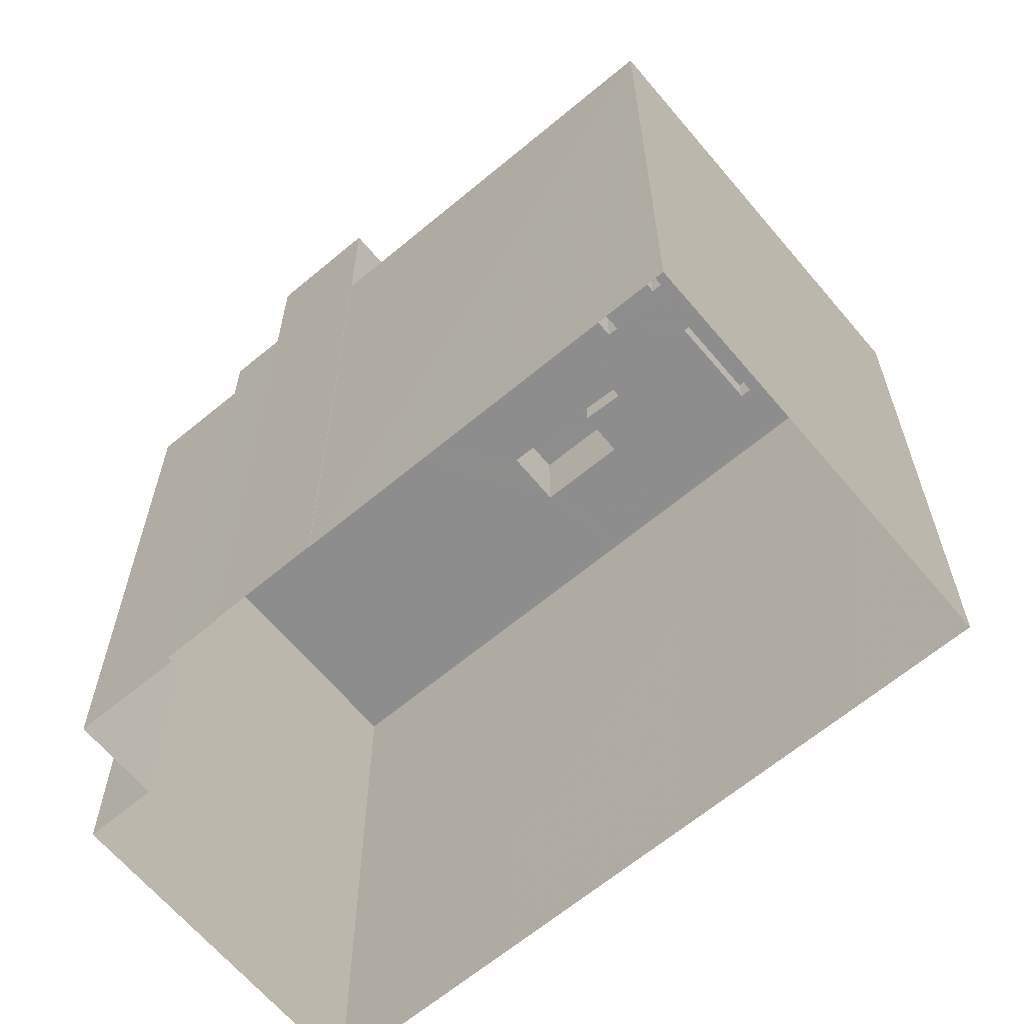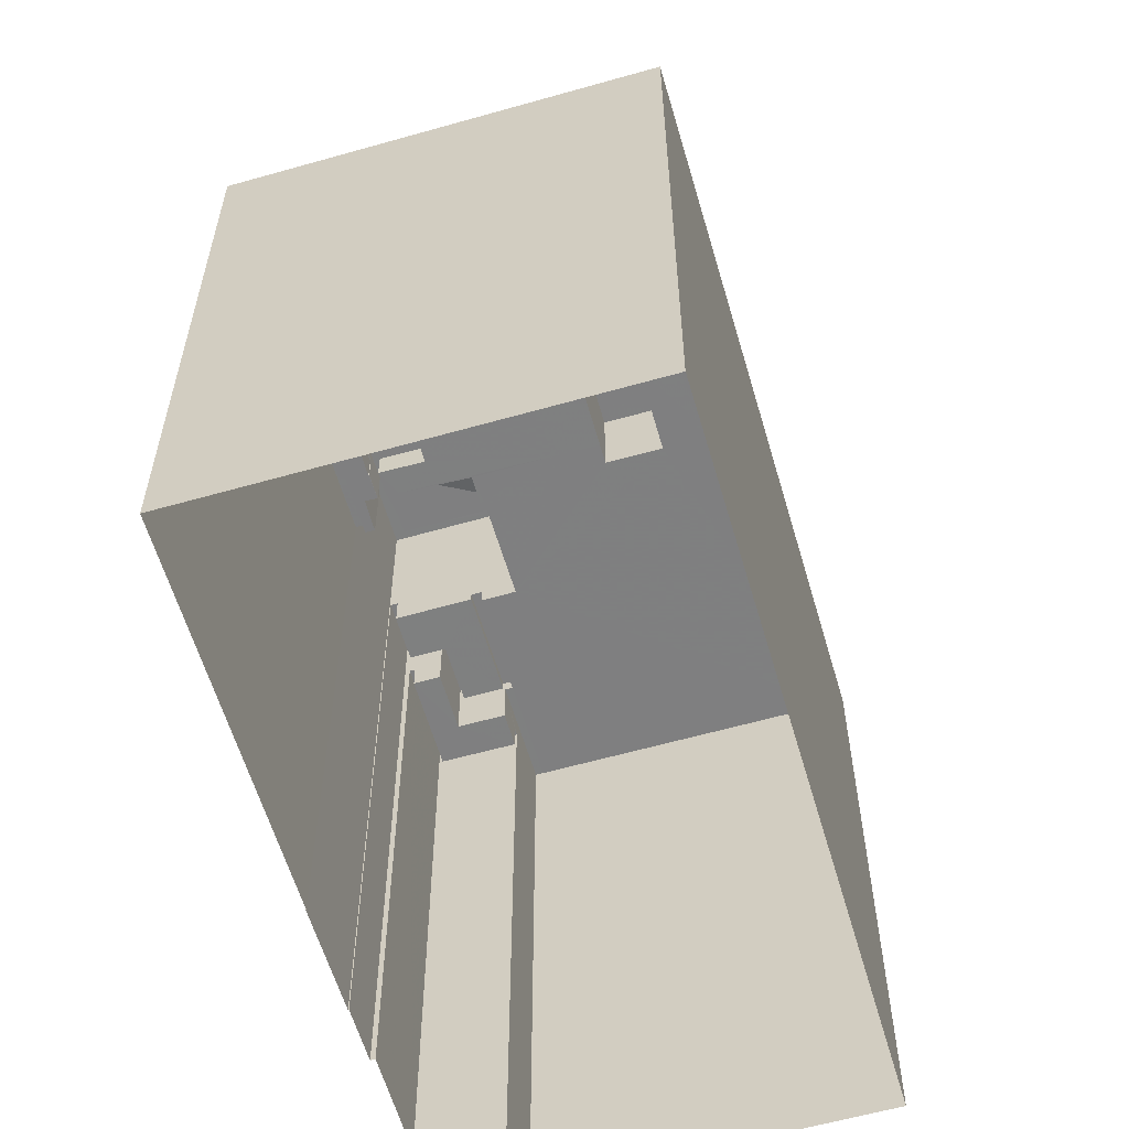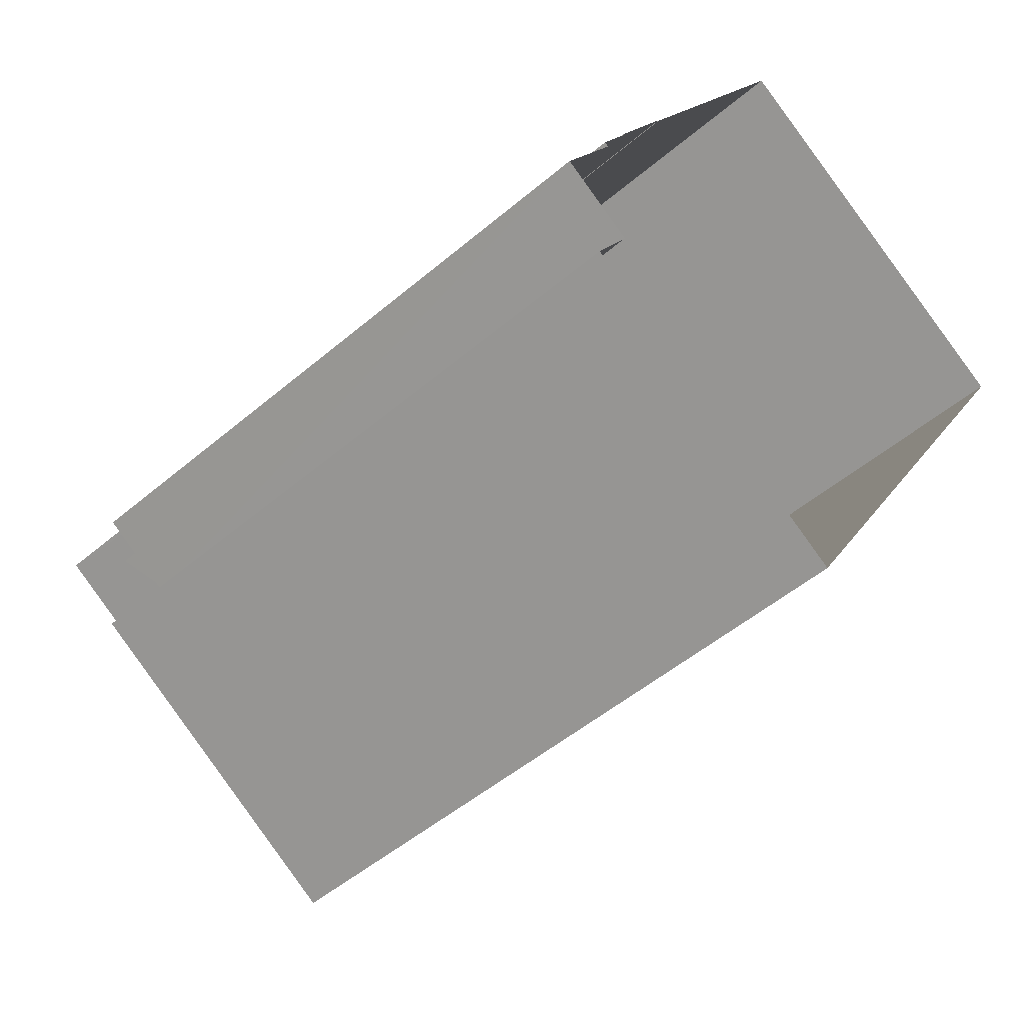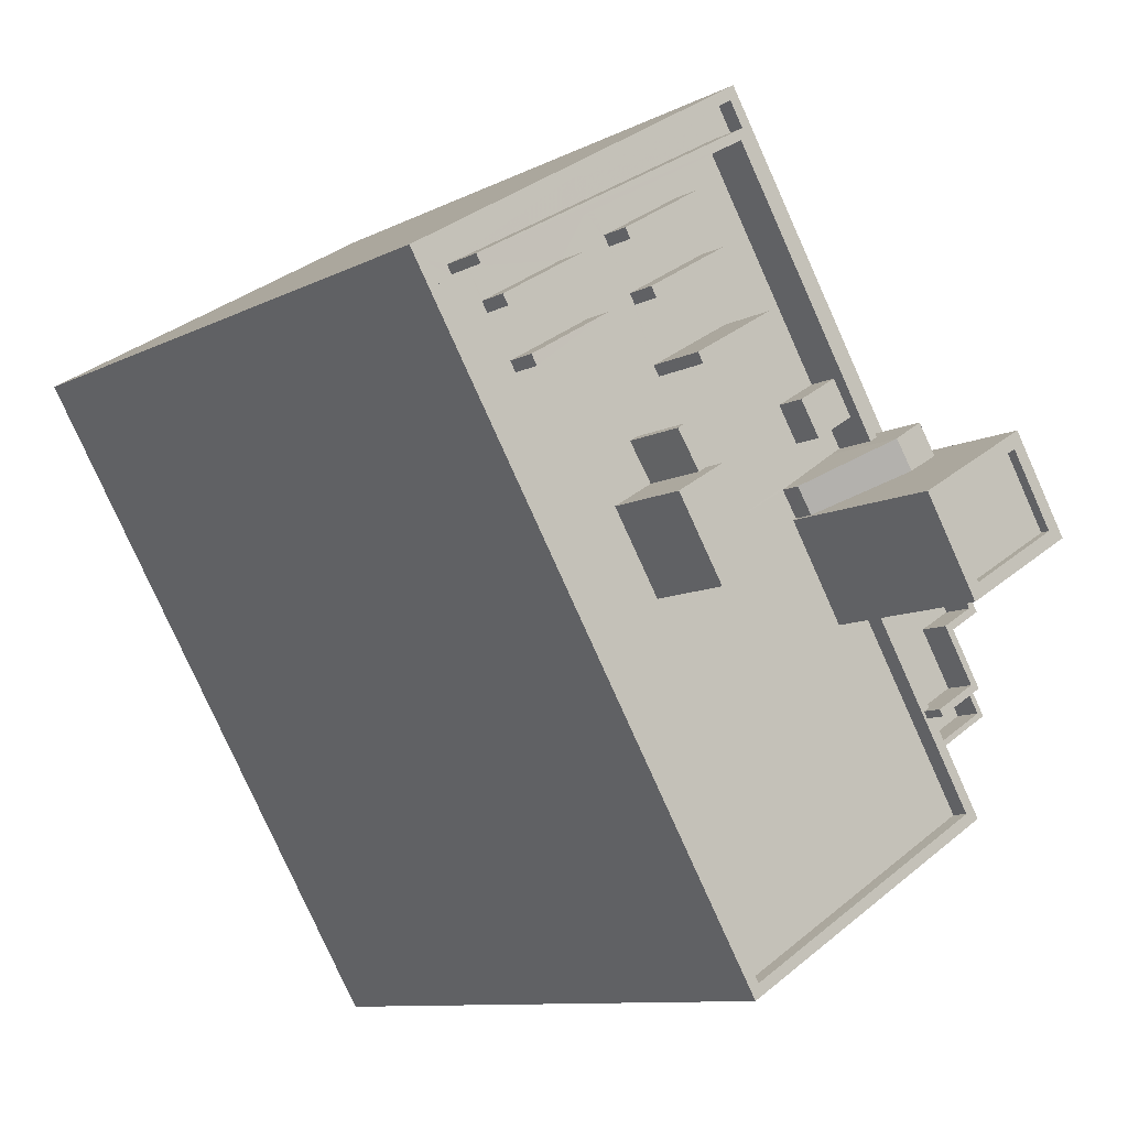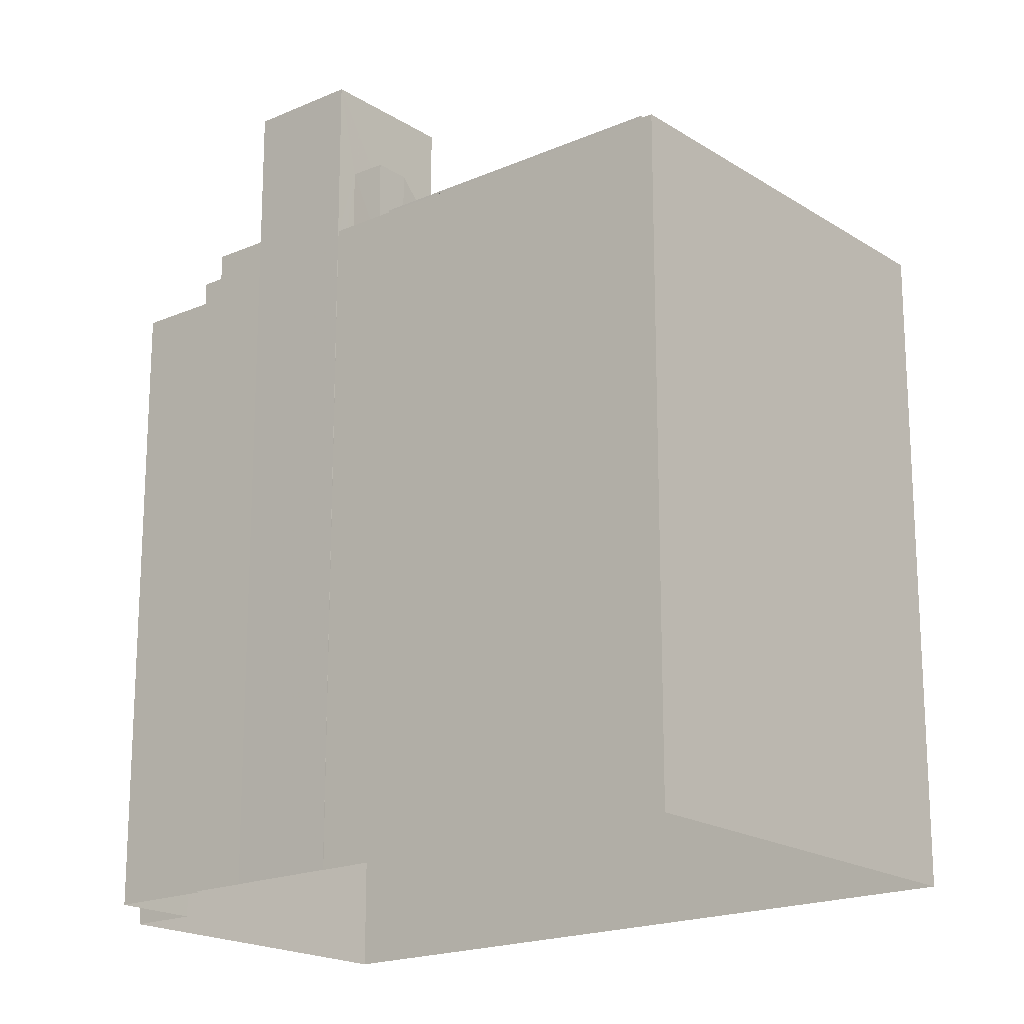
<metadata>
{"format":"obj","ext":"obj","renderer":"f3d","projection":"perspective","resolution":1024,"background":"white","views":[{"elev":-64.7,"azim":161.3,"up":"+Z"},{"elev":-59.9,"azim":-132.5,"up":"+Z"},{"elev":-49.9,"azim":133.1,"up":"+Y"},{"elev":-9.9,"azim":-37.8,"up":"+Y"},{"elev":-18.9,"azim":160.9,"up":"+Z"}]}
</metadata>
<code>
v 1.275e+04 -1.541e+04 21.44
v 1.275e+04 -1.542e+04 21.44
v 1.274e+04 -1.54e+04 21.44
v 1.275e+04 -1.54e+04 21.44
v 1.276e+04 -1.541e+04 21.44
v 1.276e+04 -1.542e+04 21.44
v 1.275e+04 -1.541e+04 21.44
v 1.276e+04 -1.541e+04 21.44
v 1.276e+04 -1.541e+04 21.44
v 1.276e+04 -1.541e+04 21.44
v 1.276e+04 -1.541e+04 21.44
v 1.276e+04 -1.541e+04 21.44
v 1.276e+04 -1.541e+04 37.1
v 1.276e+04 -1.541e+04 37.1
v 1.276e+04 -1.541e+04 37.1
v 1.276e+04 -1.541e+04 37.1
v 1.276e+04 -1.541e+04 37.1
v 1.276e+04 -1.541e+04 37.1
v 1.276e+04 -1.541e+04 37.8
v 1.276e+04 -1.541e+04 37.8
v 1.276e+04 -1.541e+04 37.8
v 1.276e+04 -1.541e+04 37.8
v 1.276e+04 -1.541e+04 37.8
v 1.276e+04 -1.541e+04 37.8
v 1.276e+04 -1.541e+04 38.17
v 1.276e+04 -1.541e+04 38.17
v 1.276e+04 -1.541e+04 38.17
v 1.276e+04 -1.541e+04 38.17
v 1.275e+04 -1.541e+04 38.17
v 1.275e+04 -1.541e+04 38.17
v 1.276e+04 -1.541e+04 38.97
v 1.275e+04 -1.541e+04 38.97
v 1.275e+04 -1.541e+04 38.97
v 1.276e+04 -1.541e+04 38.97
v 1.276e+04 -1.541e+04 38.97
v 1.276e+04 -1.541e+04 38.97
v 1.276e+04 -1.541e+04 38.97
v 1.276e+04 -1.541e+04 38.97
v 1.276e+04 -1.541e+04 38.97
v 1.276e+04 -1.541e+04 38.97
v 1.276e+04 -1.542e+04 38.42
v 1.276e+04 -1.542e+04 38.42
v 1.275e+04 -1.542e+04 38.42
v 1.274e+04 -1.54e+04 38.42
v 1.274e+04 -1.54e+04 38.42
v 1.275e+04 -1.54e+04 38.42
v 1.276e+04 -1.541e+04 38.42
v 1.275e+04 -1.54e+04 38.42
v 1.275e+04 -1.541e+04 38.42
v 1.275e+04 -1.541e+04 38.42
v 1.275e+04 -1.541e+04 38.42
v 1.275e+04 -1.541e+04 38.42
v 1.275e+04 -1.541e+04 38.42
v 1.275e+04 -1.541e+04 38.42
v 1.275e+04 -1.541e+04 38.42
v 1.275e+04 -1.542e+04 38.42
v 1.274e+04 -1.54e+04 37.97
v 1.274e+04 -1.54e+04 37.97
v 1.274e+04 -1.54e+04 37.97
v 1.275e+04 -1.541e+04 37.97
v 1.275e+04 -1.541e+04 37.97
v 1.275e+04 -1.541e+04 37.97
v 1.274e+04 -1.541e+04 37.97
v 1.275e+04 -1.541e+04 37.97
v 1.275e+04 -1.541e+04 37.97
v 1.274e+04 -1.541e+04 37.97
v 1.275e+04 -1.541e+04 37.97
v 1.275e+04 -1.541e+04 37.97
v 1.274e+04 -1.541e+04 37.97
v 1.275e+04 -1.541e+04 37.97
v 1.274e+04 -1.541e+04 37.97
v 1.274e+04 -1.54e+04 37.97
v 1.274e+04 -1.541e+04 37.97
v 1.275e+04 -1.541e+04 37.97
v 1.274e+04 -1.541e+04 37.97
v 1.275e+04 -1.541e+04 37.97
v 1.275e+04 -1.541e+04 37.97
v 1.275e+04 -1.541e+04 37.97
v 1.274e+04 -1.54e+04 37.97
v 1.274e+04 -1.54e+04 37.97
v 1.275e+04 -1.54e+04 37.97
v 1.275e+04 -1.54e+04 37.97
v 1.275e+04 -1.541e+04 37.97
v 1.275e+04 -1.541e+04 37.97
v 1.275e+04 -1.541e+04 37.97
v 1.275e+04 -1.541e+04 37.97
v 1.275e+04 -1.541e+04 37.97
v 1.275e+04 -1.541e+04 37.97
v 1.275e+04 -1.541e+04 37.97
v 1.275e+04 -1.541e+04 37.97
v 1.274e+04 -1.54e+04 37.97
v 1.274e+04 -1.541e+04 37.97
v 1.274e+04 -1.54e+04 37.97
v 1.274e+04 -1.541e+04 37.97
v 1.274e+04 -1.541e+04 37.97
v 1.274e+04 -1.54e+04 37.97
v 1.274e+04 -1.54e+04 37.97
v 1.274e+04 -1.54e+04 37.97
v 1.274e+04 -1.54e+04 37.97
v 1.275e+04 -1.541e+04 37.97
v 1.275e+04 -1.54e+04 37.97
v 1.275e+04 -1.54e+04 37.97
v 1.275e+04 -1.54e+04 37.97
v 1.275e+04 -1.54e+04 37.97
v 1.275e+04 -1.54e+04 37.97
v 1.275e+04 -1.54e+04 37.97
v 1.275e+04 -1.541e+04 37.97
v 1.275e+04 -1.54e+04 37.97
v 1.275e+04 -1.541e+04 37.97
v 1.275e+04 -1.54e+04 37.97
v 1.275e+04 -1.541e+04 37.97
v 1.275e+04 -1.541e+04 37.97
v 1.275e+04 -1.541e+04 37.97
v 1.275e+04 -1.541e+04 37.97
v 1.275e+04 -1.54e+04 37.97
v 1.275e+04 -1.54e+04 37.97
v 1.275e+04 -1.54e+04 37.97
v 1.276e+04 -1.542e+04 37.97
v 1.275e+04 -1.541e+04 37.97
v 1.275e+04 -1.542e+04 37.97
v 1.275e+04 -1.541e+04 37.97
v 1.275e+04 -1.541e+04 37.97
v 1.275e+04 -1.541e+04 37.97
v 1.275e+04 -1.541e+04 37.97
v 1.275e+04 -1.541e+04 37.97
v 1.275e+04 -1.541e+04 37.97
v 1.275e+04 -1.541e+04 39.72
v 1.275e+04 -1.541e+04 39.72
v 1.275e+04 -1.541e+04 39.72
v 1.275e+04 -1.541e+04 39.72
v 1.275e+04 -1.541e+04 40.29
v 1.275e+04 -1.541e+04 40.29
v 1.275e+04 -1.541e+04 40.29
v 1.275e+04 -1.541e+04 40.29
v 1.275e+04 -1.541e+04 40.29
v 1.275e+04 -1.541e+04 40.29
v 1.275e+04 -1.541e+04 40.29
v 1.275e+04 -1.541e+04 40.29
v 1.275e+04 -1.541e+04 38.51
v 1.275e+04 -1.541e+04 38.52
v 1.274e+04 -1.54e+04 39.09
v 1.275e+04 -1.54e+04 39.09
v 1.275e+04 -1.54e+04 39.09
v 1.275e+04 -1.541e+04 39.09
v 1.274e+04 -1.54e+04 39.09
v 1.275e+04 -1.541e+04 39.09
v 1.275e+04 -1.541e+04 38.77
v 1.275e+04 -1.541e+04 38.77
v 1.275e+04 -1.541e+04 38.77
v 1.275e+04 -1.541e+04 38.77
v 1.275e+04 -1.541e+04 38.77
v 1.275e+04 -1.541e+04 38.77
v 1.275e+04 -1.541e+04 38.77
v 1.275e+04 -1.541e+04 38.77
v 1.274e+04 -1.541e+04 38.77
v 1.274e+04 -1.54e+04 38.77
v 1.274e+04 -1.541e+04 38.77
v 1.274e+04 -1.54e+04 38.77
v 1.274e+04 -1.541e+04 38.77
v 1.274e+04 -1.541e+04 38.77
v 1.274e+04 -1.541e+04 38.77
v 1.274e+04 -1.541e+04 38.77
v 1.275e+04 -1.541e+04 39.59
v 1.275e+04 -1.54e+04 39.59
v 1.275e+04 -1.541e+04 39.59
v 1.275e+04 -1.54e+04 39.59
v 1.274e+04 -1.54e+04 38.77
v 1.275e+04 -1.54e+04 38.77
v 1.275e+04 -1.54e+04 38.77
v 1.274e+04 -1.54e+04 38.77
v 1.275e+04 -1.54e+04 38.77
v 1.275e+04 -1.54e+04 38.77
v 1.275e+04 -1.54e+04 38.77
v 1.275e+04 -1.54e+04 38.77
v 1.275e+04 -1.541e+04 42.6
v 1.275e+04 -1.541e+04 42.6
v 1.276e+04 -1.541e+04 42.6
v 1.275e+04 -1.541e+04 42.6
v 1.275e+04 -1.541e+04 42.35
v 1.275e+04 -1.541e+04 42.35
v 1.275e+04 -1.541e+04 42.35
v 1.275e+04 -1.541e+04 42.35
v 1.275e+04 -1.541e+04 42.6
v 1.275e+04 -1.541e+04 42.6
v 1.275e+04 -1.541e+04 42.6
v 1.275e+04 -1.541e+04 42.6
f 1 2 3
f 3 4 1
f 5 6 2
f 7 8 1
f 9 10 5
f 11 12 9
f 8 11 1
f 1 5 2
f 11 9 5
f 1 11 5
f 13 14 15
f 16 15 17
f 17 15 18
f 15 14 18
f 19 20 21
f 21 20 22
f 19 23 20
f 22 20 24
f 25 26 27
f 28 27 29
f 29 27 30
f 27 26 30
f 31 32 33
f 33 34 31
f 35 36 37
f 38 36 35
f 38 35 39
f 31 34 39
f 40 31 39
f 39 35 40
f 41 42 43
f 43 44 45
f 44 46 45
f 41 47 42
f 48 49 46
f 50 51 52
f 53 49 48
f 50 42 54
f 42 47 54
f 55 50 52
f 44 48 46
f 43 56 44
f 43 42 56
f 55 42 50
f 57 58 59
f 60 61 62
f 63 62 58
f 64 65 61
f 57 59 66
f 67 68 69
f 70 65 64
f 71 72 73
f 67 74 68
f 63 72 71
f 58 57 72
f 63 75 62
f 76 75 69
f 77 76 68
f 78 64 60
f 60 75 76
f 75 60 62
f 64 61 60
f 63 58 72
f 68 76 69
f 79 80 81
f 81 82 79
f 82 83 84
f 84 85 86
f 87 85 88
f 87 88 89
f 81 90 83
f 88 85 83
f 82 81 83
f 83 85 84
f 80 79 91
f 67 69 92
f 79 93 91
f 69 71 93
f 93 92 69
f 73 94 71
f 66 59 95
f 96 94 95
f 91 93 96
f 59 96 95
f 71 94 93
f 96 93 94
f 97 98 99
f 100 101 62
f 98 58 99
f 102 58 62
f 103 102 104
f 102 62 101
f 58 103 99
f 103 58 102
f 98 105 106
f 107 106 108
f 98 97 105
f 109 61 65
f 107 110 109
f 111 112 113
f 113 114 65
f 114 109 65
f 112 114 113
f 104 102 115
f 115 106 105
f 101 100 116
f 115 102 117
f 110 61 109
f 108 101 116
f 108 106 117
f 107 116 110
f 107 108 116
f 117 106 115
f 118 119 120
f 121 92 120
f 118 122 119
f 121 67 92
f 121 74 67
f 65 123 113
f 124 65 70
f 125 126 123
f 119 124 121
f 119 125 65
f 120 119 121
f 125 123 65
f 119 65 124
f 127 128 129
f 127 130 128
f 131 132 133
f 134 131 133
f 135 136 137
f 135 138 136
f 135 137 139
f 140 135 139
f 141 142 143
f 143 142 144
f 141 145 142
f 144 142 146
f 147 148 149
f 147 150 148
f 151 152 153
f 151 154 152
f 155 156 157
f 155 158 156
f 159 160 161
f 159 162 160
f 163 164 165
f 163 166 164
f 167 168 169
f 170 167 169
f 171 172 173
f 174 171 173
f 175 176 177
f 175 178 176
f 179 180 181
f 179 182 180
f 177 183 175
f 184 185 176
f 178 184 176
f 183 185 184
f 175 183 186
f 186 183 184
f 18 24 20
f 18 14 24
f 23 18 20
f 23 17 18
f 19 21 10
f 9 19 10
f 22 5 10
f 21 22 10
f 16 17 23
f 39 16 23
f 19 9 12
f 39 23 38
f 19 12 38
f 23 19 38
f 36 12 11
f 36 38 12
f 39 34 15
f 16 39 15
f 13 15 47
f 54 47 33
f 33 47 34
f 47 15 34
f 54 33 32
f 50 54 32
f 50 32 51
f 29 51 28
f 28 51 31
f 51 32 31
f 37 25 35
f 37 26 25
f 40 25 27
f 40 35 25
f 40 27 28
f 31 40 28
f 14 13 24
f 5 22 6
f 13 47 24
f 6 22 41
f 22 47 41
f 24 47 22
f 43 2 6
f 41 43 6
f 2 45 3
f 2 43 45
f 45 46 4
f 3 45 4
f 1 4 46
f 49 1 46
f 51 30 52
f 51 29 30
f 93 79 44
f 79 82 48
f 79 48 44
f 84 48 82
f 84 53 48
f 55 118 42
f 55 122 118
f 56 118 120
f 56 42 118
f 120 92 56
f 92 93 44
f 92 44 56
f 127 129 76
f 77 127 76
f 129 128 60
f 76 129 60
f 128 130 78
f 60 128 78
f 77 68 127
f 68 131 127
f 78 130 64
f 127 131 134
f 130 127 134
f 64 130 134
f 124 132 121
f 124 133 132
f 68 74 131
f 74 121 132
f 74 132 131
f 134 133 70
f 134 70 64
f 133 124 70
f 138 85 136
f 138 86 85
f 111 113 146
f 113 137 146
f 87 144 85
f 144 137 136
f 146 137 144
f 85 144 136
f 126 139 123
f 126 140 139
f 113 123 139
f 137 113 139
f 90 81 147
f 81 143 147
f 89 150 87
f 147 143 144
f 150 147 144
f 87 150 144
f 106 107 154
f 154 142 106
f 142 154 146
f 111 151 112
f 146 151 111
f 154 151 146
f 58 98 142
f 59 58 145
f 98 106 142
f 96 59 145
f 145 58 142
f 96 141 91
f 96 145 141
f 81 80 143
f 80 91 141
f 143 80 141
f 114 152 109
f 114 153 152
f 90 149 83
f 90 147 149
f 107 152 154
f 107 109 152
f 149 148 88
f 83 149 88
f 88 148 150
f 89 88 150
f 112 153 114
f 112 151 153
f 57 66 156
f 66 95 157
f 156 66 157
f 156 158 72
f 57 156 72
f 94 73 155
f 73 72 158
f 73 158 155
f 94 157 95
f 94 155 157
f 161 160 63
f 71 161 63
f 160 162 75
f 63 160 75
f 75 159 69
f 75 162 159
f 69 161 71
f 69 159 161
f 116 100 164
f 100 62 165
f 164 100 165
f 164 166 110
f 116 164 110
f 110 163 61
f 110 166 163
f 61 165 62
f 61 163 165
f 105 97 169
f 169 97 170
f 97 99 170
f 169 168 115
f 105 169 115
f 103 104 167
f 104 115 168
f 104 168 167
f 103 170 99
f 103 167 170
f 174 173 117
f 102 174 117
f 117 172 108
f 117 173 172
f 108 171 101
f 108 172 171
f 171 174 102
f 101 171 102
f 11 8 36
f 119 122 55
f 119 55 176
f 8 177 36
f 177 176 37
f 52 30 26
f 36 177 37
f 52 26 37
f 52 176 55
f 176 52 37
f 7 1 49
f 7 49 183
f 183 135 185
f 126 125 140
f 140 125 185
f 84 86 53
f 135 140 185
f 183 138 135
f 138 53 86
f 49 53 138
f 183 49 138
f 183 177 8
f 7 183 8
f 185 125 119
f 176 185 119
f 186 179 181
f 175 186 181
f 178 181 180
f 178 175 181
f 178 180 182
f 184 178 182
f 184 182 179
f 186 184 179

</code>
